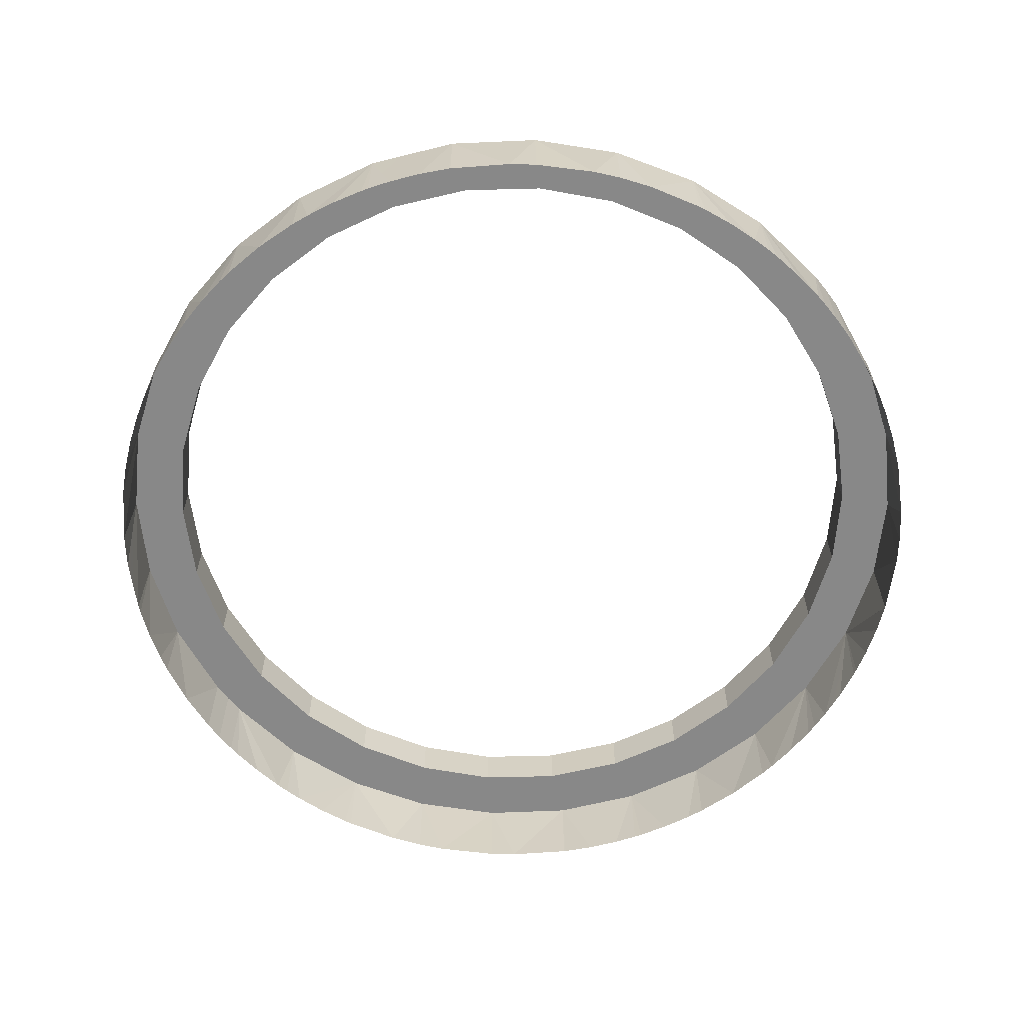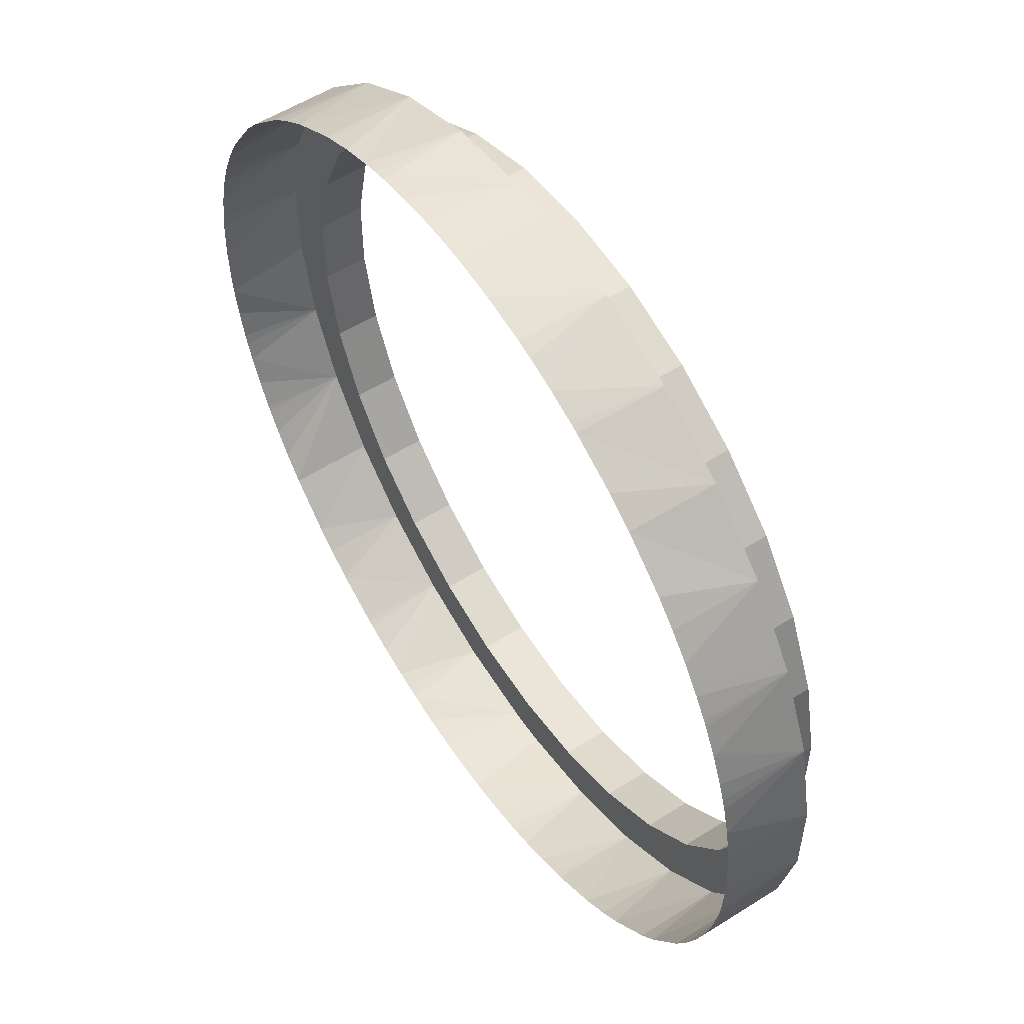
<metadata>
{"format":"obj","ext":"obj","renderer":"f3d","projection":"perspective","resolution":1024,"background":"white","views":[{"elev":-62.8,"azim":127.5,"up":"+Y"},{"elev":55.4,"azim":56.4,"up":"+Z"}]}
</metadata>
<code>
v 0.04005 0.0585 -0.008779
v 0.04005 0.0585 -0.008779
v 0.04058 0.0585 -0.005877
v 0.04058 0.0585 -0.005877
v 0.04058 0.0585 -0.005877
v 0.03837 0.0585 -0.01444
v 0.03837 0.0585 -0.01444
v 0.03911 0.0585 -0.01231
v 0.03911 0.0585 -0.01231
v 0.03931 0.0585 -0.01164
v 0.03931 0.0585 -0.01164
v 0.02501 0.0585 -0.03249
v 0.02501 0.0585 -0.03249
v 0.02705 0.0585 -0.03081
v 0.02705 0.0585 -0.03081
v 0.02705 0.0585 -0.03081
v 0.03105 0.0585 -0.02677
v 0.03105 0.0585 -0.02677
v 0.02246 0.0585 -0.0343
v 0.02246 0.0585 -0.0343
v 0.02246 0.0585 -0.0343
v 0.01793 0.0585 -0.03687
v 0.01793 0.0585 -0.03687
v 0.01737 0.0585 -0.03714
v 0.01737 0.0585 -0.03714
v 0.01465 0.0585 -0.03829
v 0.01465 0.0585 -0.03829
v 0.01185 0.0585 -0.03925
v 0.01185 0.0585 -0.03925
v 0.01185 0.0585 -0.03925
v 0.006088 0.0585 -0.04054
v 0.006088 0.0585 -0.04054
v 0.008994 0.0585 -0.04
v 0.008994 0.0585 -0.04
v 0.01012 0.0585 -0.03973
v 0.01012 0.0585 -0.03973
v 0 0.0585 -0.041
v 0 0.0585 -0.041
v 0.001894 0.0585 -0.04096
v 0.001894 0.0585 -0.04096
v 0.003053 0.0585 -0.04089
v 0.003053 0.0585 -0.04089
v 0.003053 0.0585 -0.04089
v 0.03723 0.0585 -0.01718
v 0.03723 0.0585 -0.01718
v 0.03589 0.0585 -0.01981
v 0.03589 0.0585 -0.01981
v 0.03582 0.0585 -0.01995
v 0.03582 0.0585 -0.01995
v 0.03267 0.0585 -0.02477
v 0.03267 0.0585 -0.02477
v 0.03267 0.0585 -0.02477
v 0.04079 0.0585 -0.00416
v 0.04079 0.0585 -0.00416
v 0.041 0.0585 0
v 0.041 0.0585 0
v 0.041 0.0585 0
v 0 0.0665 -0.041
v 0 0.0665 -0.041
v 0 0.0665 -0.041
v 0.001894 0.0665 -0.04096
v 0.001894 0.0665 -0.04096
v 0.001894 0.0665 -0.04096
v 0.001894 0.0665 -0.04096
v 0.01012 0.0585 0.03973
v 0.01012 0.0585 0.03973
v 0.01012 0.0665 0.03973
v 0.01012 0.0665 0.03973
v 0.01012 0.0665 0.03973
v 0.01012 0.0665 0.03973
v 0.01012 0.0665 0.03973
v 0.01012 0.0665 0.03973
v 0.005945 0.0585 0.04057
v 0.005945 0.0585 0.04057
v 0.005945 0.0585 0.04057
v 0.001894 0.0665 0.04096
v 0.001894 0.0665 0.04096
v 0.001894 0.0665 0.04096
v 0.001894 0.0665 0.04096
v 0.001894 0.0585 0.04096
v 0.001894 0.0585 0.04096
v 0 0.0665 0.041
v 0 0.0665 0.041
v 0 0.0665 0.041
v 0 0.0585 0.041
v 0 0.0585 0.041
v 0.01171 0.0585 0.03929
v 0.01171 0.0585 0.03929
v 0.01451 0.0585 0.03834
v 0.01451 0.0585 0.03834
v 0.01451 0.0585 0.03834
v 0.01793 0.0665 0.03687
v 0.01793 0.0665 0.03687
v 0.01793 0.0665 0.03687
v 0.01793 0.0665 0.03687
v 0.01793 0.0665 0.03687
v 0.01724 0.0585 0.0372
v 0.01724 0.0585 0.0372
v 0.01793 0.0585 0.03687
v 0.01793 0.0585 0.03687
v 0.01793 0.0585 0.03687
v 0.02501 0.0665 0.03249
v 0.02501 0.0665 0.03249
v 0.02501 0.0665 0.03249
v 0.02501 0.0665 0.03249
v 0.02501 0.0665 0.03249
v 0.02237 0.0585 0.03436
v 0.02237 0.0585 0.03436
v 0.02501 0.0585 0.03249
v 0.02501 0.0585 0.03249
v 0.02501 0.0585 0.03249
v 0.03105 0.0665 0.02677
v 0.03105 0.0665 0.02677
v 0.03105 0.0665 0.02677
v 0.03105 0.0665 0.02677
v 0.03105 0.0665 0.02677
v 0.03105 0.0665 0.02677
v 0.02911 0.0585 0.02888
v 0.02911 0.0585 0.02888
v 0.03105 0.0585 0.02677
v 0.03105 0.0585 0.02677
v 0.03292 0.0585 0.02444
v 0.03292 0.0585 0.02444
v 0.03582 0.0665 0.01995
v 0.03582 0.0665 0.01995
v 0.03582 0.0665 0.01995
v 0.03582 0.0665 0.01995
v 0.03582 0.0665 0.01995
v 0.03582 0.0665 0.01995
v 0.0346 0.0585 0.022
v 0.0346 0.0585 0.022
v 0.03582 0.0585 0.01995
v 0.03582 0.0585 0.01995
v 0.03609 0.0585 0.01945
v 0.03609 0.0585 0.01945
v 0.0374 0.0585 0.0168
v 0.0374 0.0585 0.0168
v 0.0374 0.0585 0.0168
v 0.03911 0.0665 0.01231
v 0.03911 0.0665 0.01231
v 0.03911 0.0665 0.01231
v 0.03911 0.0665 0.01231
v 0.03911 0.0665 0.01231
v 0.03911 0.0665 0.01231
v 0.03911 0.0665 0.01231
v 0.03851 0.0585 0.01406
v 0.03851 0.0585 0.01406
v 0.03911 0.0585 0.01231
v 0.03911 0.0585 0.01231
v 0.04063 0.0585 0.005481
v 0.04063 0.0585 0.005481
v 0.04079 0.0665 0.00416
v 0.04079 0.0665 0.00416
v 0.04079 0.0665 0.00416
v 0.04079 0.0665 0.00416
v 0.04079 0.0665 0.00416
v 0.04079 0.0665 0.00416
v 0.04013 0.0585 0.008383
v 0.04013 0.0585 0.008383
v 0.04013 0.0585 0.008383
v 0.03943 0.0585 0.01124
v 0.03943 0.0585 0.01124
v 0.04079 0.0585 0.00416
v 0.04079 0.0585 0.00416
v 0.04079 0.0665 -0.00416
v 0.04079 0.0665 -0.00416
v 0.04079 0.0665 -0.00416
v 0.04079 0.0665 -0.00416
v 0.04079 0.0665 -0.00416
v 0.03911 0.0665 -0.01231
v 0.03911 0.0665 -0.01231
v 0.03911 0.0665 -0.01231
v 0.03911 0.0665 -0.01231
v 0.03911 0.0665 -0.01231
v 0.03911 0.0665 -0.01231
v 0.03911 0.0665 -0.01231
v 0.03582 0.0665 -0.01995
v 0.03582 0.0665 -0.01995
v 0.03582 0.0665 -0.01995
v 0.03582 0.0665 -0.01995
v 0.03582 0.0665 -0.01995
v 0.03582 0.0665 -0.01995
v 0.03105 0.0665 -0.02677
v 0.03105 0.0665 -0.02677
v 0.03105 0.0665 -0.02677
v 0.03105 0.0665 -0.02677
v 0.03105 0.0665 -0.02677
v 0.02501 0.0665 -0.03249
v 0.02501 0.0665 -0.03249
v 0.02501 0.0665 -0.03249
v 0.02501 0.0665 -0.03249
v 0.02501 0.0665 -0.03249
v 0.01793 0.0665 -0.03687
v 0.01793 0.0665 -0.03687
v 0.01793 0.0665 -0.03687
v 0.01793 0.0665 -0.03687
v 0.01793 0.0665 -0.03687
v 0.01793 0.0665 -0.03687
v 0.01793 0.0665 -0.03687
v 0.01012 0.0665 -0.03973
v 0.01012 0.0665 -0.03973
v 0.01012 0.0665 -0.03973
v 0.01012 0.0665 -0.03973
v 0.01012 0.0665 -0.03973
v 0.01012 0.0665 -0.03973
v 0.01012 0.0665 -0.03973
v -0.04005 0.0585 0.008766
v -0.04005 0.0585 0.008766
v -0.04058 0.0585 0.005867
v -0.04058 0.0585 0.005867
v -0.04058 0.0585 0.005867
v -0.04079 0.0585 0.00416
v -0.04079 0.0585 0.00416
v -0.03838 0.0585 0.01443
v -0.03838 0.0585 0.01443
v -0.03911 0.0585 0.01231
v -0.03911 0.0585 0.01231
v -0.03932 0.0585 0.01162
v -0.03932 0.0585 0.01162
v -0.03724 0.0585 0.01716
v -0.03724 0.0585 0.01716
v -0.0359 0.0585 0.0198
v -0.0359 0.0585 0.0198
v -0.03582 0.0585 0.01995
v -0.03582 0.0585 0.01995
v -0.03269 0.0585 0.02475
v -0.03269 0.0585 0.02475
v -0.03269 0.0585 0.02475
v -0.03105 0.0585 0.02677
v -0.03105 0.0585 0.02677
v -0.02704 0.0585 0.03082
v -0.02704 0.0585 0.03082
v -0.02704 0.0585 0.03082
v -0.02501 0.0585 0.03249
v -0.02501 0.0585 0.03249
v -0.02242 0.0585 0.03433
v -0.02242 0.0585 0.03433
v -0.02242 0.0585 0.03433
v -0.01793 0.0585 0.03687
v -0.01793 0.0585 0.03687
v -0.0173 0.0585 0.03717
v -0.0173 0.0585 0.03717
v -0.01457 0.0585 0.03832
v -0.01457 0.0585 0.03832
v -0.01178 0.0585 0.03927
v -0.01178 0.0585 0.03927
v -0.01178 0.0585 0.03927
v -0.01012 0.0585 0.03973
v -0.01012 0.0585 0.03973
v -0.008915 0.0585 0.04002
v -0.008915 0.0585 0.04002
v -0.008915 0.0585 0.04002
v -0.00601 0.0585 0.04056
v -0.00601 0.0585 0.04056
v -0.003013 0.0585 0.04089
v -0.003013 0.0585 0.04089
v -0.001894 0.0585 0.04096
v -0.001894 0.0585 0.04096
v -0.041 0.0585 0
v -0.041 0.0585 0
v -0.041 0.0585 0
v -0.001894 0.0665 0.04096
v -0.001894 0.0665 0.04096
v -0.001894 0.0665 0.04096
v -0.001894 0.0665 0.04096
v -0.001894 0.0665 0.04096
v -0.001894 0.0665 0.04096
v -0.003021 0.0585 -0.04089
v -0.003021 0.0585 -0.04089
v -0.001894 0.0665 -0.04096
v -0.001894 0.0665 -0.04096
v -0.001894 0.0665 -0.04096
v -0.001894 0.0665 -0.04096
v -0.001894 0.0665 -0.04096
v -0.001894 0.0665 -0.04096
v -0.001894 0.0585 -0.04096
v -0.001894 0.0585 -0.04096
v -0.006025 0.0585 -0.04056
v -0.006025 0.0585 -0.04056
v -0.008932 0.0585 -0.04002
v -0.008932 0.0585 -0.04002
v -0.008932 0.0585 -0.04002
v -0.01012 0.0665 -0.03973
v -0.01012 0.0665 -0.03973
v -0.01012 0.0665 -0.03973
v -0.01012 0.0665 -0.03973
v -0.01012 0.0665 -0.03973
v -0.01012 0.0585 -0.03973
v -0.01012 0.0585 -0.03973
v -0.01179 0.0585 -0.03927
v -0.01179 0.0585 -0.03927
v -0.01179 0.0585 -0.03927
v -0.01793 0.0665 -0.03687
v -0.01793 0.0665 -0.03687
v -0.01793 0.0665 -0.03687
v -0.01793 0.0665 -0.03687
v -0.01793 0.0665 -0.03687
v -0.01793 0.0665 -0.03687
v -0.01793 0.0665 -0.03687
v -0.01459 0.0585 -0.03832
v -0.01459 0.0585 -0.03832
v -0.01731 0.0585 -0.03717
v -0.01731 0.0585 -0.03717
v -0.01793 0.0585 -0.03687
v -0.01793 0.0585 -0.03687
v -0.02241 0.0585 -0.03433
v -0.02241 0.0585 -0.03433
v -0.02241 0.0585 -0.03433
v -0.02501 0.0665 -0.03249
v -0.02501 0.0665 -0.03249
v -0.02501 0.0665 -0.03249
v -0.02501 0.0665 -0.03249
v -0.02501 0.0665 -0.03249
v -0.02501 0.0585 -0.03249
v -0.02501 0.0585 -0.03249
v -0.02701 0.0585 -0.03085
v -0.02701 0.0585 -0.03085
v -0.02701 0.0585 -0.03085
v -0.03105 0.0665 -0.02677
v -0.03105 0.0665 -0.02677
v -0.03105 0.0665 -0.02677
v -0.03105 0.0665 -0.02677
v -0.03105 0.0585 -0.02677
v -0.03105 0.0585 -0.02677
v -0.03105 0.0585 -0.02677
v -0.03582 0.0665 -0.01995
v -0.03582 0.0665 -0.01995
v -0.03582 0.0665 -0.01995
v -0.03582 0.0665 -0.01995
v -0.03582 0.0665 -0.01995
v -0.03582 0.0665 -0.01995
v -0.03582 0.0665 -0.01995
v -0.03582 0.0665 -0.01995
v -0.03582 0.0665 -0.01995
v -0.03582 0.0665 -0.01995
v -0.03106 0.0585 -0.02676
v -0.03106 0.0585 -0.02676
v -0.03291 0.0585 -0.02445
v -0.03291 0.0585 -0.02445
v -0.03458 0.0585 -0.02202
v -0.03458 0.0585 -0.02202
v -0.03582 0.0585 -0.01995
v -0.03582 0.0585 -0.01995
v -0.03608 0.0585 -0.01947
v -0.03608 0.0585 -0.01947
v -0.03739 0.0585 -0.01682
v -0.03739 0.0585 -0.01682
v -0.03851 0.0585 -0.01408
v -0.03851 0.0585 -0.01408
v -0.03851 0.0585 -0.01408
v -0.03911 0.0665 -0.01231
v -0.03911 0.0665 -0.01231
v -0.03911 0.0665 -0.01231
v -0.03911 0.0665 -0.01231
v -0.03911 0.0665 -0.01231
v -0.03911 0.0665 -0.01231
v -0.03911 0.0665 -0.01231
v -0.03911 0.0585 -0.01231
v -0.03911 0.0585 -0.01231
v -0.03942 0.0585 -0.01126
v -0.03942 0.0585 -0.01126
v -0.04013 0.0585 -0.008397
v -0.04013 0.0585 -0.008397
v -0.04063 0.0585 -0.005491
v -0.04063 0.0585 -0.005491
v -0.04063 0.0585 -0.005491
v -0.04079 0.0665 -0.00416
v -0.04079 0.0665 -0.00416
v -0.04079 0.0665 -0.00416
v -0.04079 0.0665 -0.00416
v -0.04079 0.0665 -0.00416
v -0.04079 0.0585 -0.00416
v -0.04079 0.0585 -0.00416
v -0.04079 0.0665 0.00416
v -0.04079 0.0665 0.00416
v -0.04079 0.0665 0.00416
v -0.04079 0.0665 0.00416
v -0.04079 0.0665 0.00416
v -0.03911 0.0665 0.01231
v -0.03911 0.0665 0.01231
v -0.03911 0.0665 0.01231
v -0.03911 0.0665 0.01231
v -0.03911 0.0665 0.01231
v -0.03911 0.0665 0.01231
v -0.03911 0.0665 0.01231
v -0.03582 0.0665 0.01995
v -0.03582 0.0665 0.01995
v -0.03582 0.0665 0.01995
v -0.03582 0.0665 0.01995
v -0.03582 0.0665 0.01995
v -0.03582 0.0665 0.01995
v -0.03105 0.0665 0.02677
v -0.03105 0.0665 0.02677
v -0.03105 0.0665 0.02677
v -0.03105 0.0665 0.02677
v -0.03105 0.0665 0.02677
v -0.02501 0.0665 0.03249
v -0.02501 0.0665 0.03249
v -0.02501 0.0665 0.03249
v -0.02501 0.0665 0.03249
v -0.02501 0.0665 0.03249
v -0.01793 0.0665 0.03687
v -0.01793 0.0665 0.03687
v -0.01793 0.0665 0.03687
v -0.01793 0.0665 0.03687
v -0.01793 0.0665 0.03687
v -0.01793 0.0665 0.03687
v -0.01793 0.0665 0.03687
v -0.01012 0.0665 0.03973
v -0.01012 0.0665 0.03973
v -0.01012 0.0665 0.03973
v -0.01012 0.0665 0.03973
v -0.01012 0.0665 0.03973
v 0 0.0665 0.036
v 0 0.0665 0.036
v 0 0.0665 0.036
v -0.007485 0.0665 0.03521
v -0.007485 0.0665 0.03521
v -0.007485 0.0665 0.03521
v 0 0.0665 -0.036
v 0 0.0665 -0.036
v 0 0.0665 -0.036
v 0.007485 0.0665 -0.03521
v 0.007485 0.0665 -0.03521
v 0.007485 0.0665 -0.03521
v -0.007485 0.0665 -0.03521
v -0.007485 0.0665 -0.03521
v -0.007485 0.0665 -0.03521
v -0.01464 0.0665 -0.03289
v -0.01464 0.0665 -0.03289
v -0.01464 0.0665 -0.03289
v -0.02116 0.0665 -0.02913
v -0.02116 0.0665 -0.02913
v -0.02116 0.0665 -0.02913
v -0.02675 0.0665 -0.02409
v -0.02675 0.0665 -0.02409
v -0.02675 0.0665 -0.02409
v -0.03118 0.0665 -0.018
v -0.03118 0.0665 -0.018
v -0.03118 0.0665 -0.018
v -0.03424 0.0665 -0.01112
v -0.03424 0.0665 -0.01112
v -0.03424 0.0665 -0.01112
v -0.0358 0.0665 -0.003763
v -0.0358 0.0665 -0.003763
v -0.0358 0.0665 -0.003763
v -0.0358 0.0665 0.003763
v -0.0358 0.0665 0.003763
v -0.0358 0.0665 0.003763
v -0.03424 0.0665 0.01112
v -0.03424 0.0665 0.01112
v -0.03424 0.0665 0.01112
v -0.03118 0.0665 0.018
v -0.03118 0.0665 0.018
v -0.03118 0.0665 0.018
v -0.02675 0.0665 0.02409
v -0.02675 0.0665 0.02409
v -0.02675 0.0665 0.02409
v -0.02116 0.0665 0.02913
v -0.02116 0.0665 0.02913
v -0.02116 0.0665 0.02913
v -0.01464 0.0665 0.03289
v -0.01464 0.0665 0.03289
v -0.01464 0.0665 0.03289
v 0.007485 0.0665 0.03521
v 0.007485 0.0665 0.03521
v 0.007485 0.0665 0.03521
v 0.01464 0.0665 0.03289
v 0.01464 0.0665 0.03289
v 0.01464 0.0665 0.03289
v 0.02116 0.0665 0.02913
v 0.02116 0.0665 0.02913
v 0.02116 0.0665 0.02913
v 0.02675 0.0665 0.02409
v 0.02675 0.0665 0.02409
v 0.02675 0.0665 0.02409
v 0.03118 0.0665 0.018
v 0.03118 0.0665 0.018
v 0.03118 0.0665 0.018
v 0.03424 0.0665 0.01112
v 0.03424 0.0665 0.01112
v 0.03424 0.0665 0.01112
v 0.0358 0.0665 0.003763
v 0.0358 0.0665 0.003763
v 0.0358 0.0665 0.003763
v 0.0358 0.0665 -0.003763
v 0.0358 0.0665 -0.003763
v 0.0358 0.0665 -0.003763
v 0.03424 0.0665 -0.01112
v 0.03424 0.0665 -0.01112
v 0.03424 0.0665 -0.01112
v 0.03118 0.0665 -0.018
v 0.03118 0.0665 -0.018
v 0.03118 0.0665 -0.018
v 0.02675 0.0665 -0.02409
v 0.02675 0.0665 -0.02409
v 0.02675 0.0665 -0.02409
v 0.02116 0.0665 -0.02913
v 0.02116 0.0665 -0.02913
v 0.02116 0.0665 -0.02913
v 0.01464 0.0665 -0.03289
v 0.01464 0.0665 -0.03289
v 0.01464 0.0665 -0.03289
v 0 0.0708 -0.036
v 0 0.0708 -0.036
v -0.007485 0.0708 -0.03521
v -0.007485 0.0708 -0.03521
v -0.01464 0.0708 -0.03289
v -0.01464 0.0708 -0.03289
v -0.02116 0.0708 -0.02913
v -0.02116 0.0708 -0.02913
v -0.02675 0.0708 -0.02409
v -0.02675 0.0708 -0.02409
v -0.03118 0.0708 -0.018
v -0.03118 0.0708 -0.018
v -0.03424 0.0708 -0.01112
v -0.03424 0.0708 -0.01112
v -0.0358 0.0708 -0.003763
v -0.0358 0.0708 -0.003763
v -0.0358 0.0708 0.003763
v -0.0358 0.0708 0.003763
v -0.03424 0.0708 0.01112
v -0.03424 0.0708 0.01112
v -0.03118 0.0708 0.018
v -0.03118 0.0708 0.018
v -0.02675 0.0708 0.02409
v -0.02675 0.0708 0.02409
v -0.02116 0.0708 0.02913
v -0.02116 0.0708 0.02913
v -0.01464 0.0708 0.03289
v -0.01464 0.0708 0.03289
v -0.007485 0.0708 0.03521
v -0.007485 0.0708 0.03521
v 0 0.0708 0.036
v 0 0.0708 0.036
v 0.007485 0.0708 0.03521
v 0.007485 0.0708 0.03521
v 0.01464 0.0708 0.03289
v 0.01464 0.0708 0.03289
v 0.02116 0.0708 0.02913
v 0.02116 0.0708 0.02913
v 0.02675 0.0708 0.02409
v 0.02675 0.0708 0.02409
v 0.03118 0.0708 0.018
v 0.03118 0.0708 0.018
v 0.03424 0.0708 0.01112
v 0.03424 0.0708 0.01112
v 0.0358 0.0708 0.003763
v 0.0358 0.0708 0.003763
v 0.0358 0.0708 -0.003763
v 0.0358 0.0708 -0.003763
v 0.03424 0.0708 -0.01112
v 0.03424 0.0708 -0.01112
v 0.03118 0.0708 -0.018
v 0.03118 0.0708 -0.018
v 0.02675 0.0708 -0.02409
v 0.02675 0.0708 -0.02409
v 0.02116 0.0708 -0.02913
v 0.02116 0.0708 -0.02913
v 0.01464 0.0708 -0.03289
v 0.01464 0.0708 -0.03289
v 0.007485 0.0708 -0.03521
v 0.007485 0.0708 -0.03521
f 11 8 175
f 38 58 64
f 65 69 74
f 75 68 79
f 73 78 80
f 81 76 83
f 81 83 86
f 66 87 72
f 67 88 89
f 70 90 93
f 91 98 94
f 95 97 99
f 96 101 102
f 100 108 103
f 104 107 109
f 105 110 116
f 114 111 119
f 118 121 115
f 117 120 122
f 113 123 124
f 124 123 131
f 125 130 133
f 132 135 129
f 126 134 138
f 127 137 142
f 139 136 146
f 140 147 148
f 151 153 158
f 159 155 141
f 160 144 162
f 161 143 149
f 150 164 156
f 152 163 56
f 154 57 169
f 55 54 165
f 167 53 3
f 168 5 172
f 174 4 2
f 173 1 10
f 171 9 6
f 170 7 177
f 177 7 44
f 178 45 46
f 47 48 179
f 180 49 50
f 181 51 186
f 52 18 183
f 184 17 14
f 185 16 191
f 15 13 189
f 190 12 20
f 188 21 198
f 193 19 23
f 194 22 25
f 24 26 195
f 199 27 29
f 196 30 201
f 202 28 36
f 203 35 34
f 33 31 205
f 200 32 41
f 204 43 63
f 62 42 39
f 64 40 38
f 255 257 266
f 263 258 85
f 263 85 82
f 268 273 277
f 276 270 59
f 276 59 37
f 269 278 274
f 271 279 280
f 272 281 283
f 282 288 287
f 285 289 290
f 286 291 295
f 293 292 301
f 294 300 302
f 303 304 296
f 297 305 308
f 298 307 313
f 306 314 309
f 310 315 316
f 312 317 321
f 320 318 324
f 319 323 326
f 335 325 337
f 329 336 339
f 338 340 332
f 333 341 342
f 334 343 344
f 345 346 327
f 328 347 348
f 331 349 351
f 352 350 358
f 353 359 361
f 360 363 354
f 357 362 366
f 356 365 368
f 364 372 369
f 370 373 260
f 371 261 376
f 259 213 378
f 377 212 209
f 375 210 382
f 381 211 208
f 379 207 218
f 219 217 383
f 384 216 214
f 380 215 389
f 389 215 221
f 388 220 223
f 222 225 387
f 386 224 228
f 391 226 396
f 227 229 392
f 393 230 232
f 395 231 401
f 233 234 400
f 399 235 238
f 398 237 402
f 407 236 240
f 403 239 242
f 241 243 404
f 405 244 247
f 406 245 409
f 246 249 412
f 411 248 252
f 410 250 262
f 265 251 253
f 264 254 256
f 267 416 419
f 61 421 424
f 61 60 421
f 421 60 275
f 421 275 427
f 427 275 284
f 427 284 429
f 429 284 299
f 429 299 433
f 433 299 311
f 433 311 436
f 436 311 322
f 436 322 439
f 439 322 330
f 439 330 443
f 443 330 355
f 443 355 446
f 446 355 367
f 446 367 449
f 449 367 374
f 449 374 452
f 452 374 385
f 452 385 455
f 455 385 390
f 455 390 457
f 457 390 394
f 457 394 461
f 461 394 397
f 461 397 462
f 462 397 408
f 462 408 419
f 419 408 413
f 419 413 267
f 267 84 416
f 416 84 77
f 416 77 465
f 465 77 71
f 465 71 468
f 468 71 92
f 468 92 473
f 473 92 106
f 473 106 476
f 476 106 112
f 476 112 479
f 479 112 128
f 479 128 480
f 480 128 145
f 480 145 483
f 483 145 157
f 483 157 487
f 487 157 166
f 487 166 490
f 490 166 176
f 490 176 493
f 493 176 182
f 493 182 496
f 496 182 187
f 496 187 499
f 499 187 192
f 499 192 502
f 502 192 197
f 502 197 424
f 424 197 206
f 424 206 61
f 505 422 426
f 505 426 507
f 506 428 431
f 506 431 508
f 509 430 432
f 509 432 510
f 511 434 435
f 511 435 513
f 512 437 440
f 512 440 514
f 515 438 441
f 515 441 517
f 516 442 445
f 516 445 518
f 519 444 447
f 519 447 520
f 521 448 451
f 521 451 522
f 523 450 454
f 523 454 525
f 524 453 458
f 524 458 526
f 527 456 459
f 527 459 528
f 529 460 463
f 529 463 531
f 530 464 417
f 530 417 533
f 532 418 414
f 532 414 535
f 534 415 466
f 534 466 537
f 536 467 470
f 536 470 539
f 538 469 472
f 538 472 541
f 540 471 475
f 540 475 543
f 542 474 478
f 542 478 545
f 544 477 481
f 544 481 547
f 546 482 484
f 546 484 548
f 549 485 488
f 549 488 550
f 551 486 489
f 551 489 552
f 553 491 492
f 553 492 555
f 554 494 497
f 554 497 557
f 556 495 500
f 556 500 559
f 558 498 503
f 558 503 560
f 561 501 423
f 561 423 562
f 563 425 420
f 563 420 504

</code>
